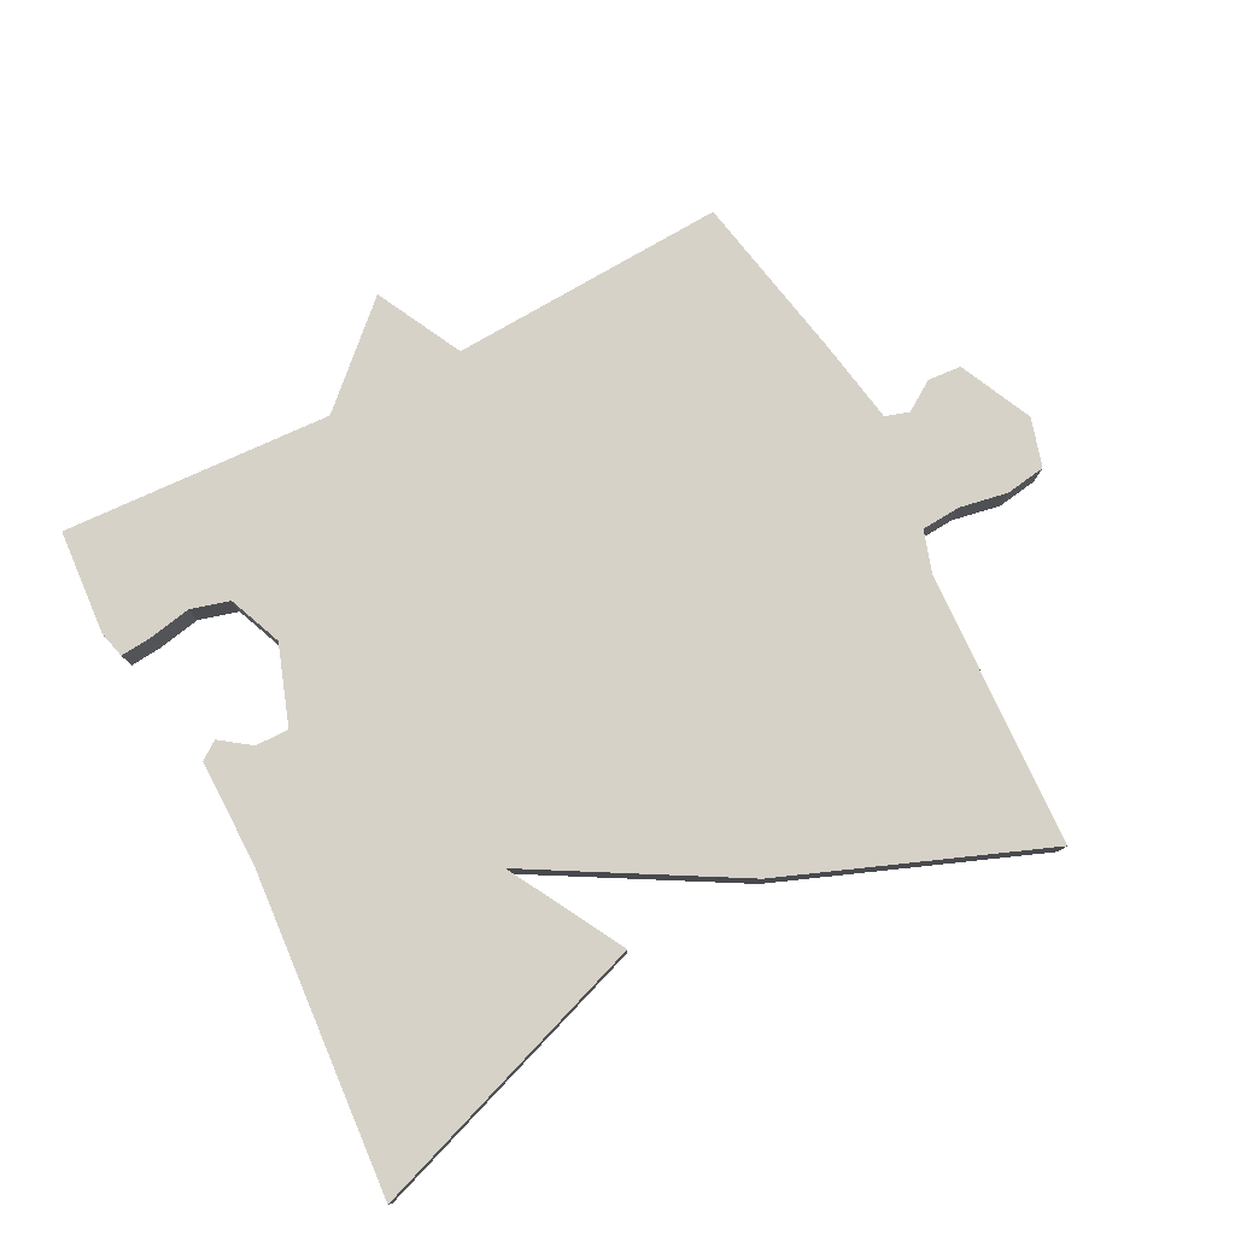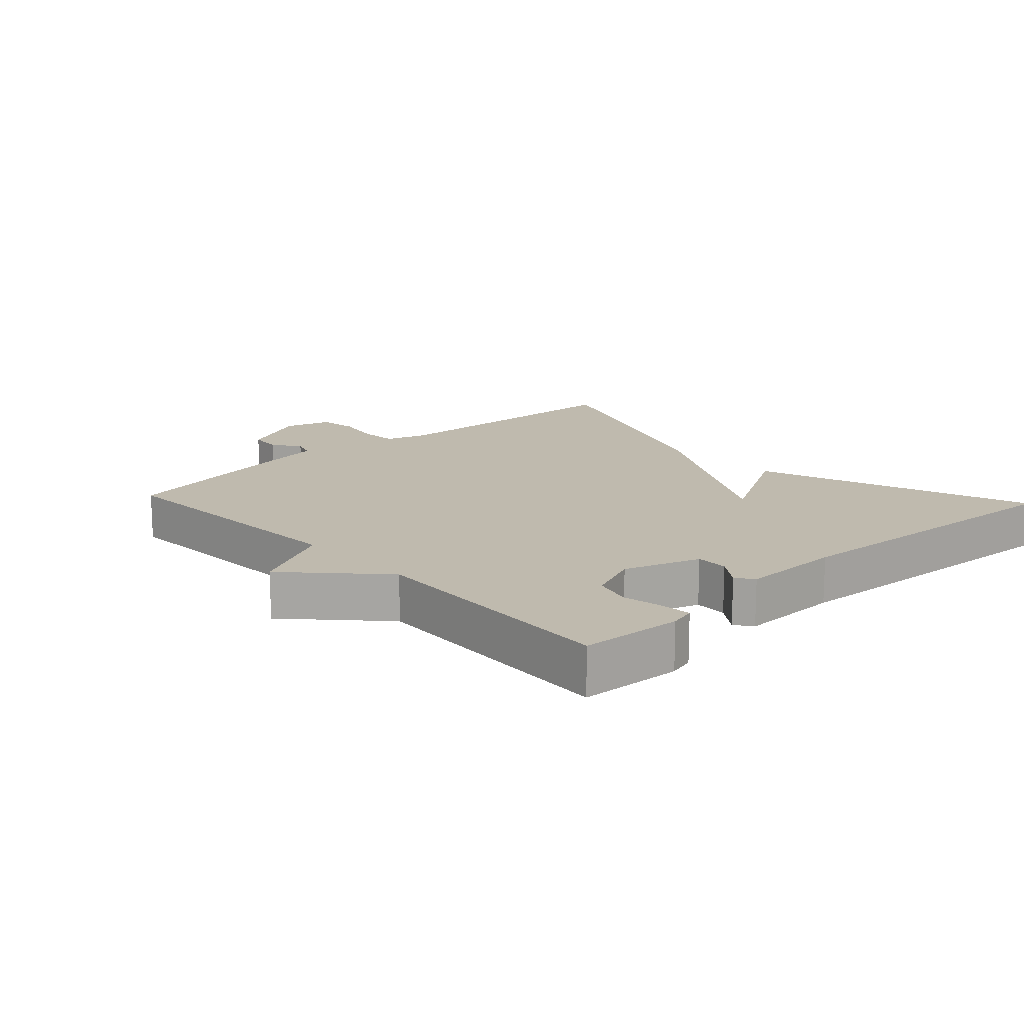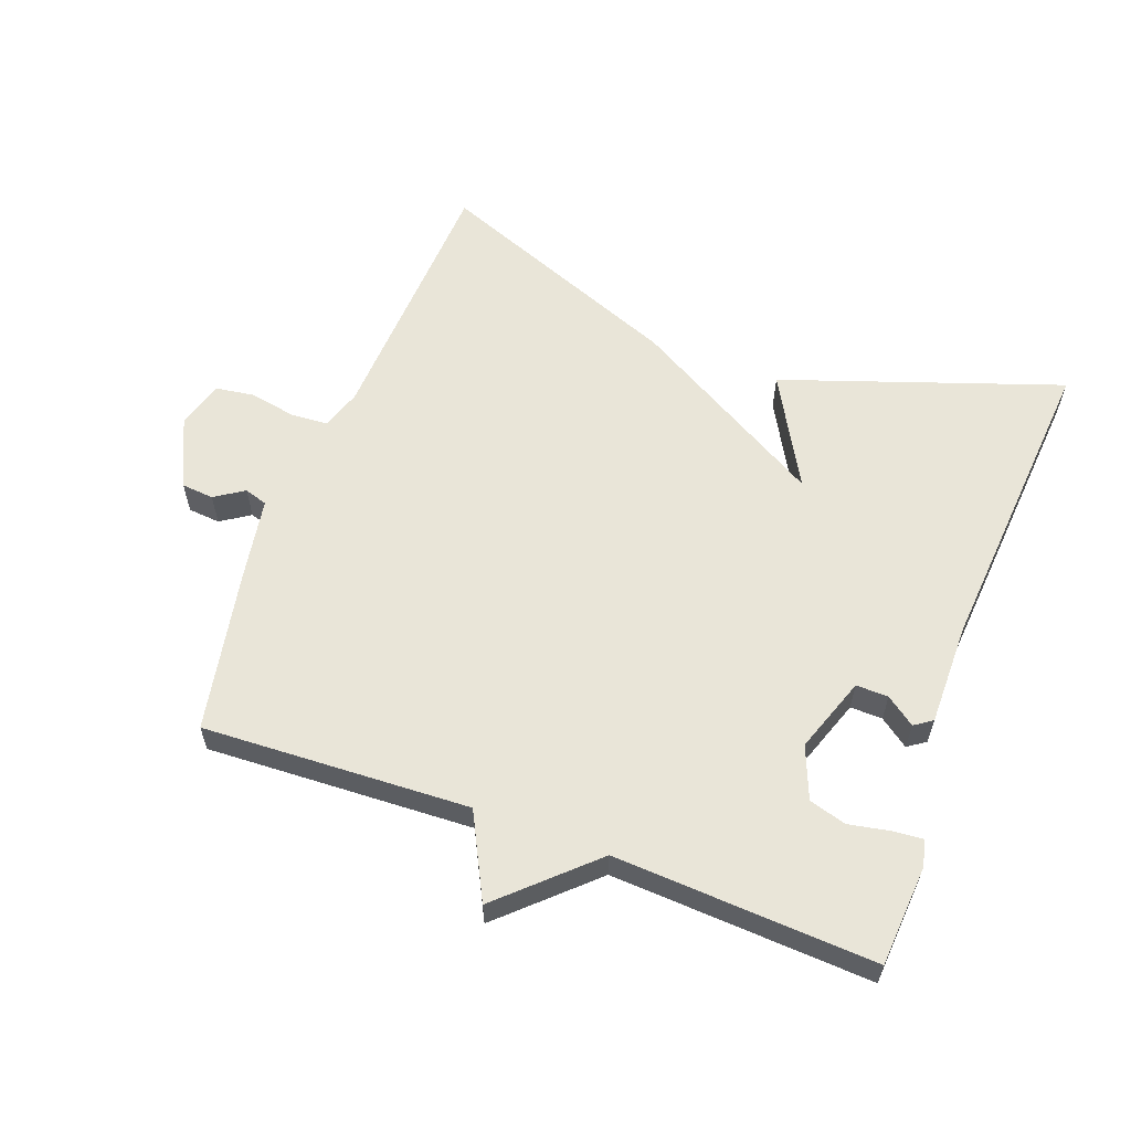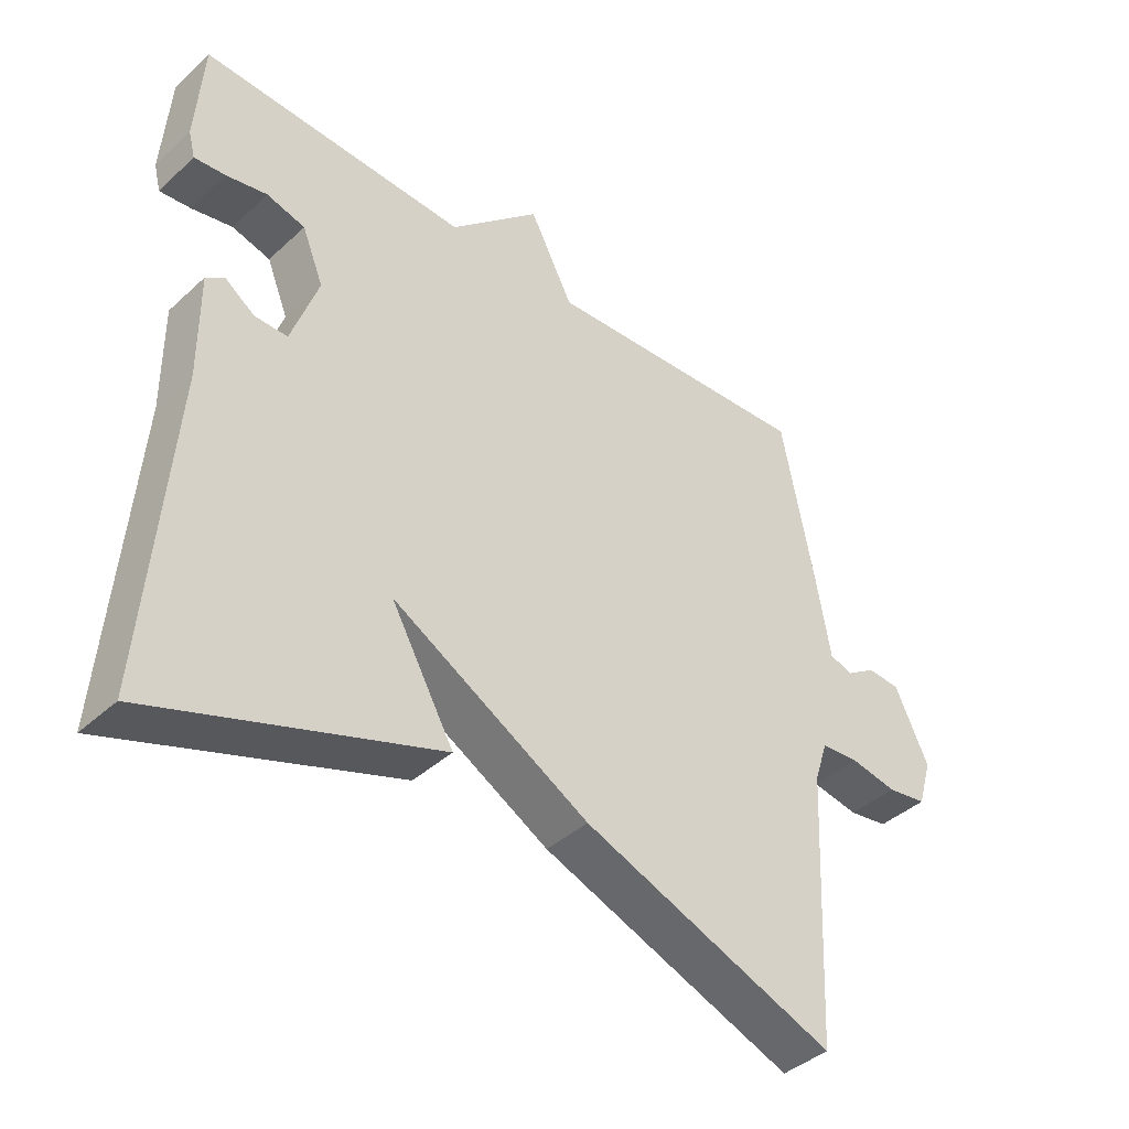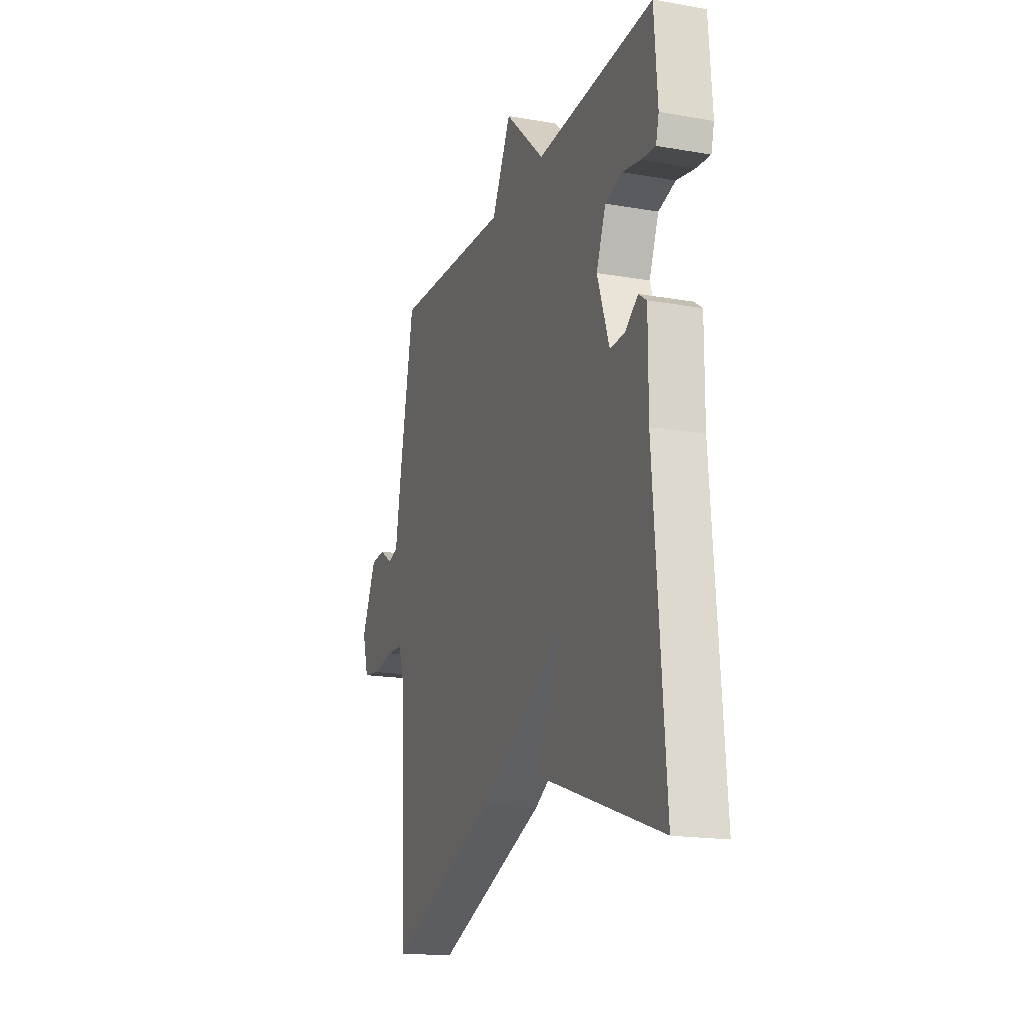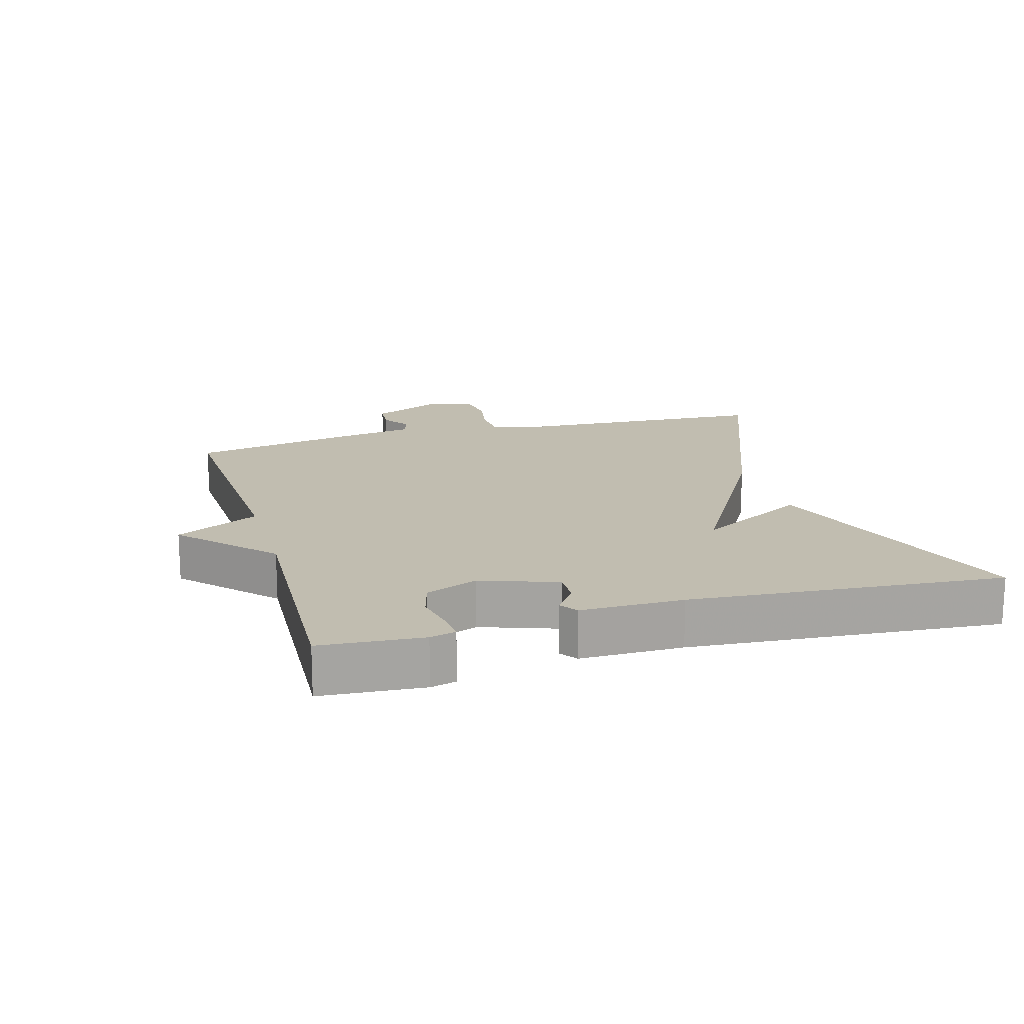
<metadata>
{"format":"obj","ext":"obj","renderer":"f3d","projection":"perspective","resolution":1024,"background":"white","views":[{"elev":78.0,"azim":152.6,"up":"+Y"},{"elev":15.6,"azim":47.0,"up":"+Y"},{"elev":59.7,"azim":20.5,"up":"+Y"},{"elev":-40.7,"azim":138.0,"up":"+Z"},{"elev":-18.0,"azim":71.1,"up":"+Z"},{"elev":16.7,"azim":74.0,"up":"+Y"}]}
</metadata>
<code>
v -0.5 0.07 -0.5
v -0.52 0.07 -0.096
v -0.54 0.07 -0.035
v -0.597 0.07 -0.031
v -0.667 0.07 -0.044
v -0.726 0.07 -0.035
v -0.747 0.07 0.036
v -0.697 0.07 0.143
v -0.648 0.07 0.147
v -0.604 0.07 0.118
v -0.569 0.07 0.129
v -0.548 0.07 0.252
v -0.5 0.07 0.5
v -0.095 0.07 0.48
v -0.03 0.07 0.607
v 0.105 0.07 0.48
v 0.5 0.07 0.5
v 0.511 0.07 0.346
v 0.501 0.07 0.307
v 0.455 0.07 0.311
v 0.394 0.07 0.323
v 0.337 0.07 0.307
v 0.305 0.07 0.228
v 0.345 0.07 0.113
v 0.394 0.07 0.114
v 0.438 0.07 0.146
v 0.465 0.07 0.127
v 0.464 0.07 -0.028
v 0.5 0.07 -0.5
v 0.078 0.07 -0.353
v 0.172 0.07 -0.185
v -0.122 0.07 -0.353
v -0.5 0 -0.5
v -0.52 0 -0.096
v -0.54 0 -0.035
v -0.597 0 -0.031
v -0.667 0 -0.044
v -0.726 0 -0.035
v -0.747 0 0.036
v -0.697 0 0.143
v -0.648 0 0.147
v -0.604 0 0.118
v -0.569 0 0.129
v -0.548 0 0.252
v -0.5 0 0.5
v -0.095 0 0.48
v -0.03 0 0.607
v 0.105 0 0.48
v 0.5 0 0.5
v 0.511 0 0.346
v 0.501 0 0.307
v 0.455 0 0.311
v 0.394 0 0.323
v 0.337 0 0.307
v 0.305 0 0.228
v 0.345 0 0.113
v 0.394 0 0.114
v 0.438 0 0.146
v 0.465 0 0.127
v 0.464 0 -0.028
v 0.5 0 -0.5
v 0.078 0 -0.353
v 0.172 0 -0.185
v -0.122 0 -0.353
f 31 32 1 2
f 28 29 30 31
f 27 28 31
f 26 27 31
f 25 26 31
f 31 2 3
f 25 31 3
f 24 25 3
f 23 24 3 4
f 5 6 7
f 4 5 7
f 23 4 7
f 22 23 7
f 21 22 7
f 19 20 21
f 18 19 21
f 17 18 21
f 16 17 21
f 16 21 7
f 14 15 16
f 11 12 13 14
f 11 14 16
f 7 8 9 10
f 7 10 11
f 7 11 16
f 34 33 64 63
f 63 62 61 60
f 63 60 59
f 63 59 58
f 63 58 57
f 35 34 63
f 35 63 57
f 35 57 56
f 36 35 56 55
f 39 38 37
f 39 37 36
f 39 36 55
f 39 55 54
f 39 54 53
f 53 52 51
f 53 51 50
f 53 50 49
f 53 49 48
f 39 53 48
f 48 47 46
f 46 45 44 43
f 48 46 43
f 42 41 40 39
f 43 42 39
f 48 43 39
f 1 33 34 2
f 2 34 35 3
f 3 35 36 4
f 4 36 37 5
f 5 37 38 6
f 6 38 39 7
f 7 39 40 8
f 8 40 41 9
f 9 41 42 10
f 10 42 43 11
f 11 43 44 12
f 12 44 45 13
f 13 45 46 14
f 14 46 47 15
f 15 47 48 16
f 16 48 49 17
f 17 49 50 18
f 18 50 51 19
f 19 51 52 20
f 20 52 53 21
f 21 53 54 22
f 22 54 55 23
f 23 55 56 24
f 24 56 57 25
f 25 57 58 26
f 26 58 59 27
f 27 59 60 28
f 28 60 61 29
f 29 61 62 30
f 30 62 63 31
f 31 63 64 32
f 32 64 33 1

</code>
